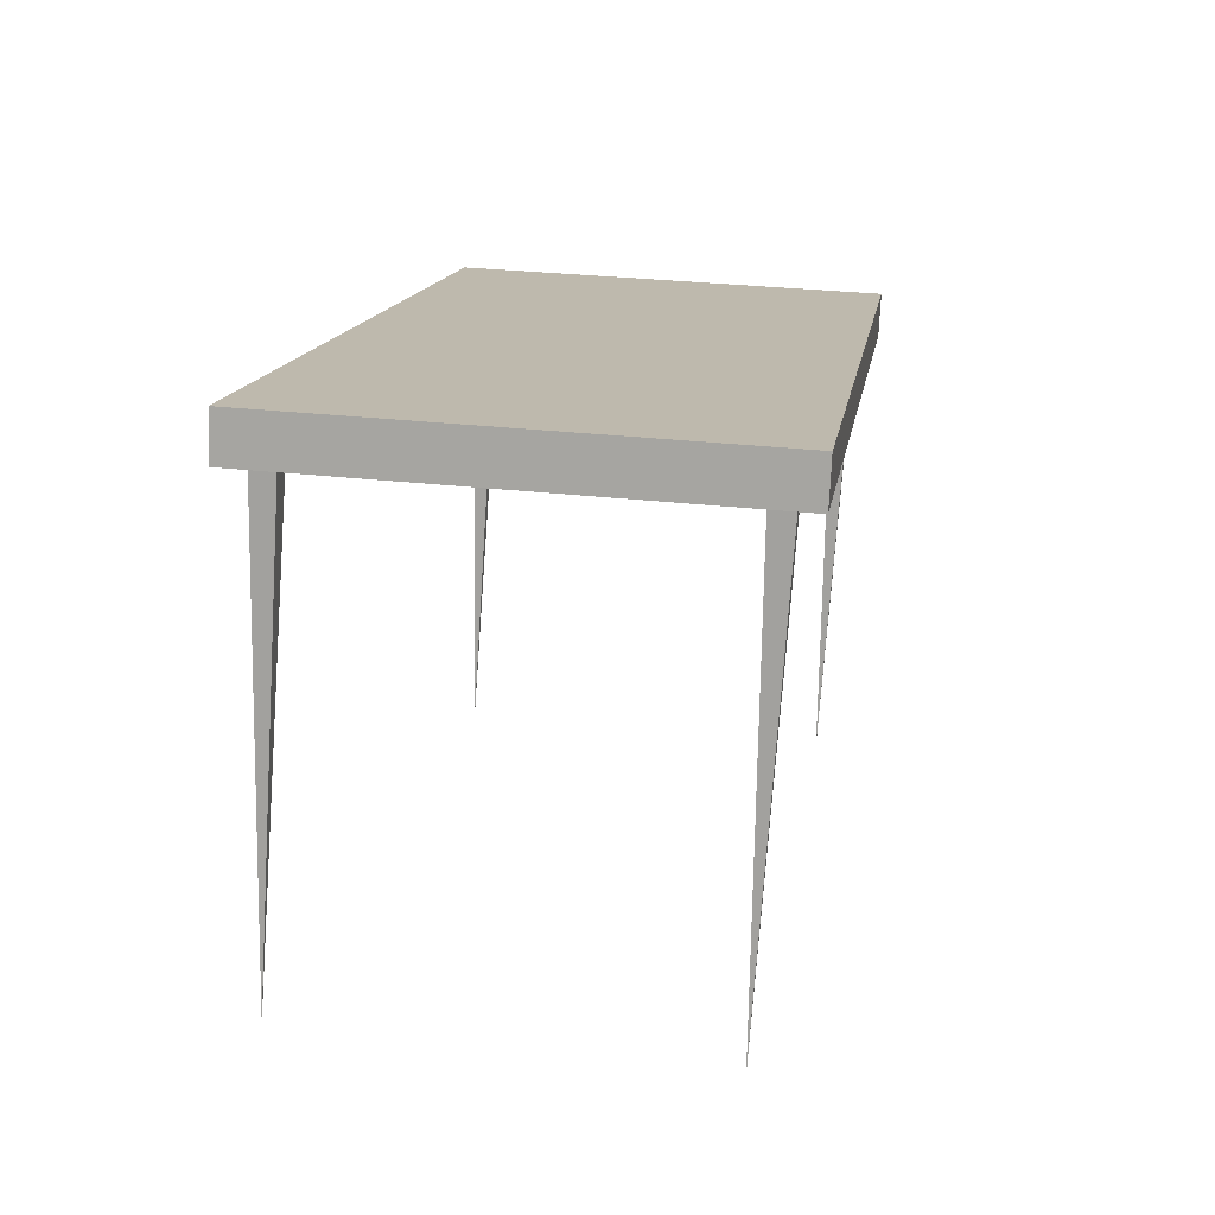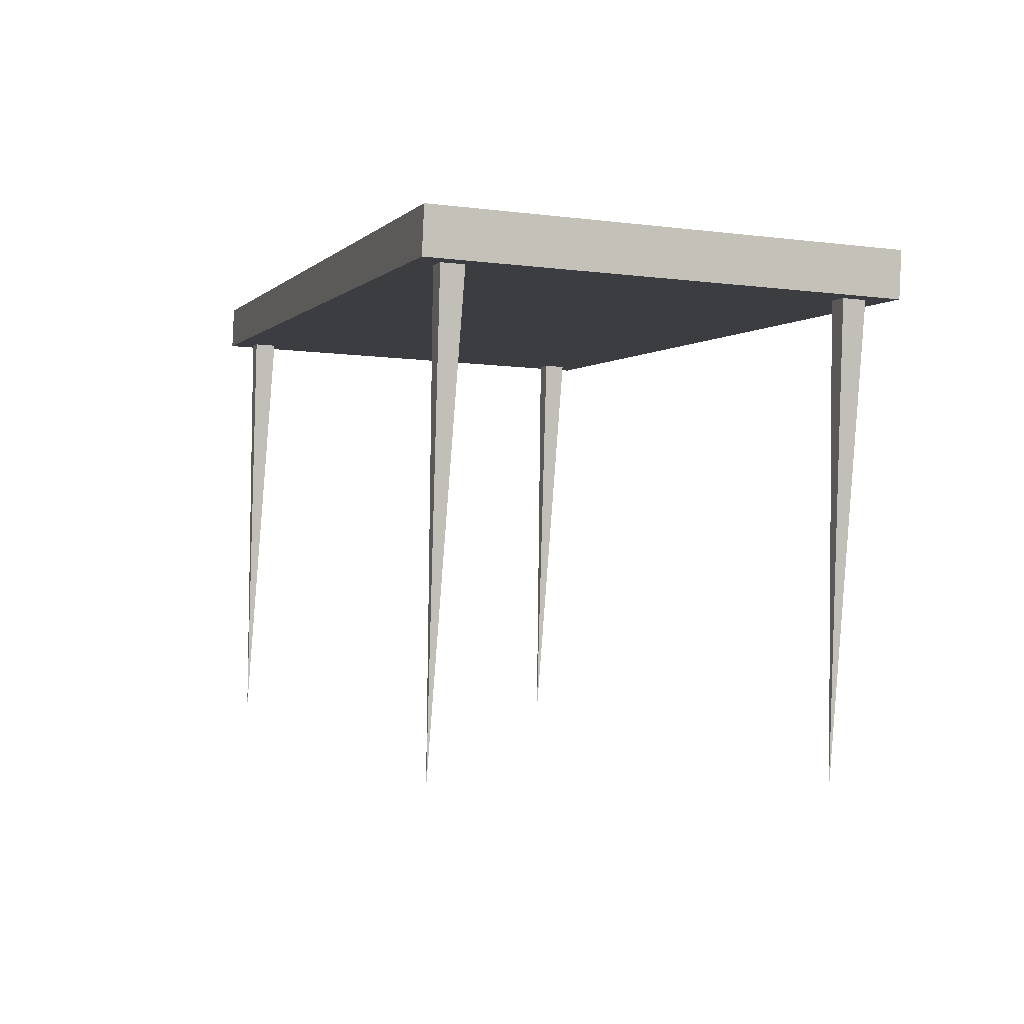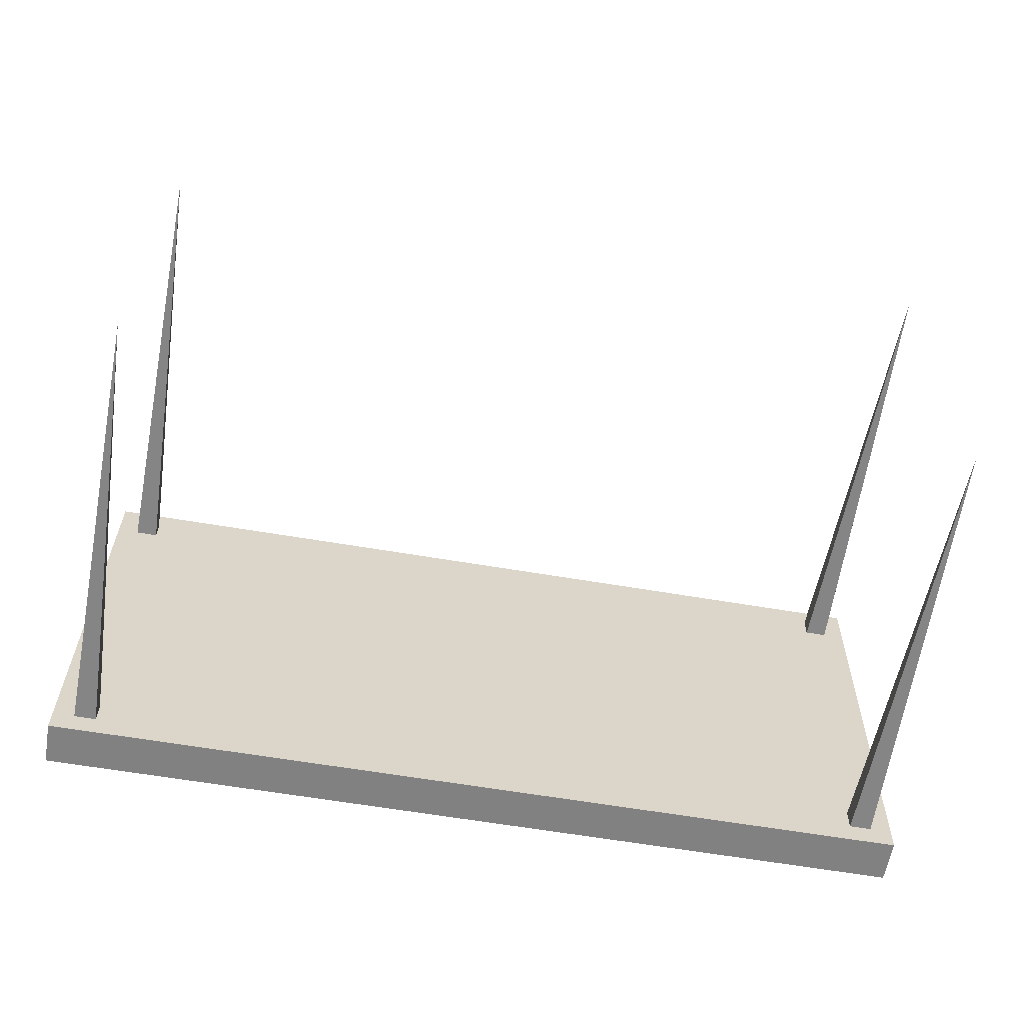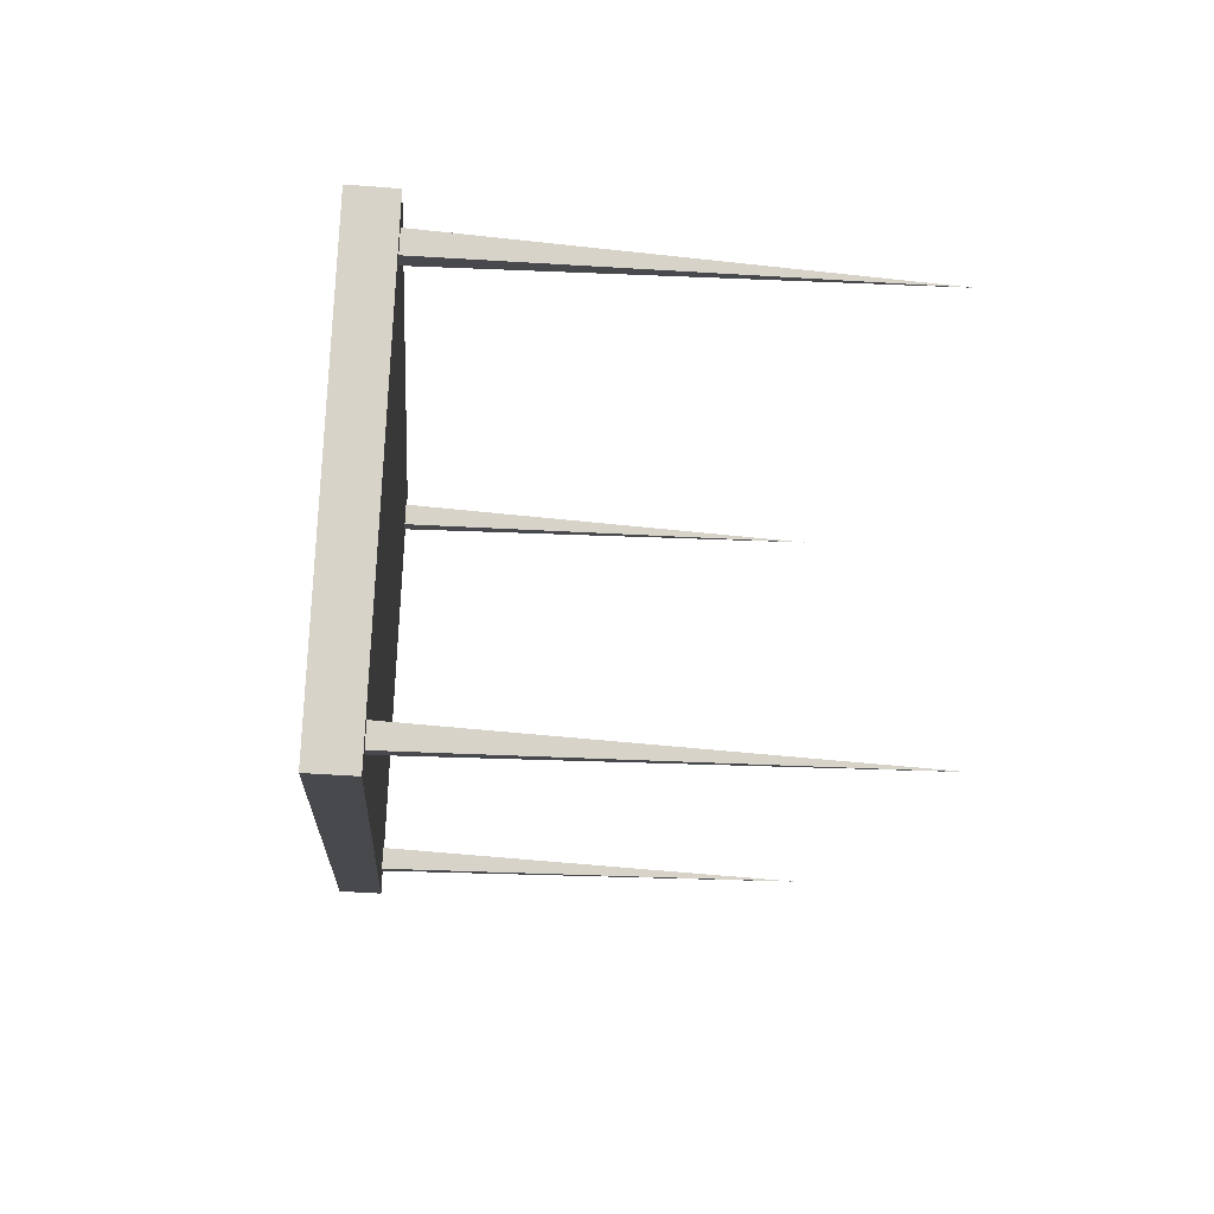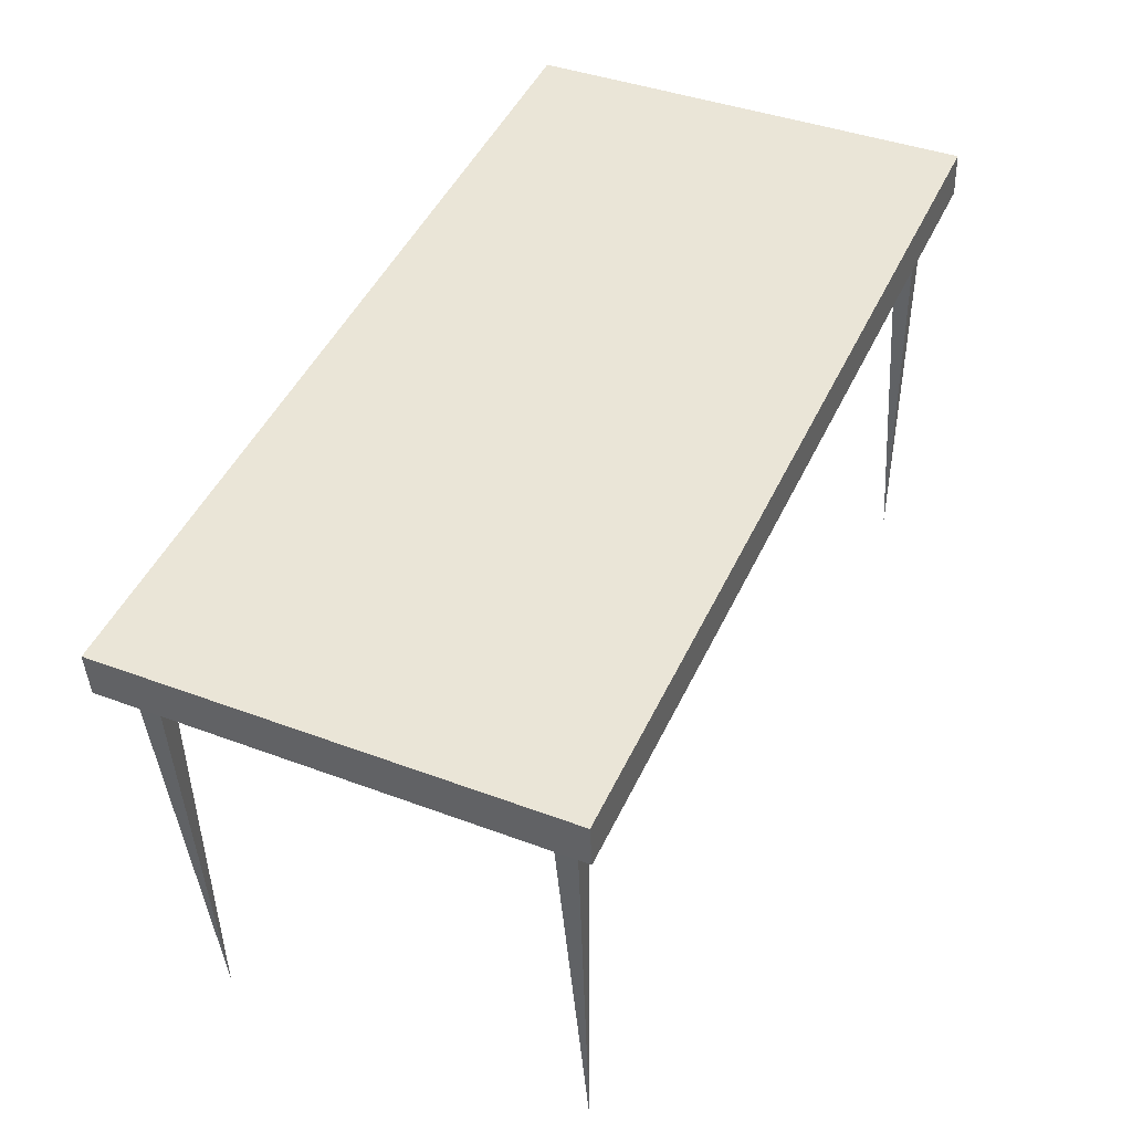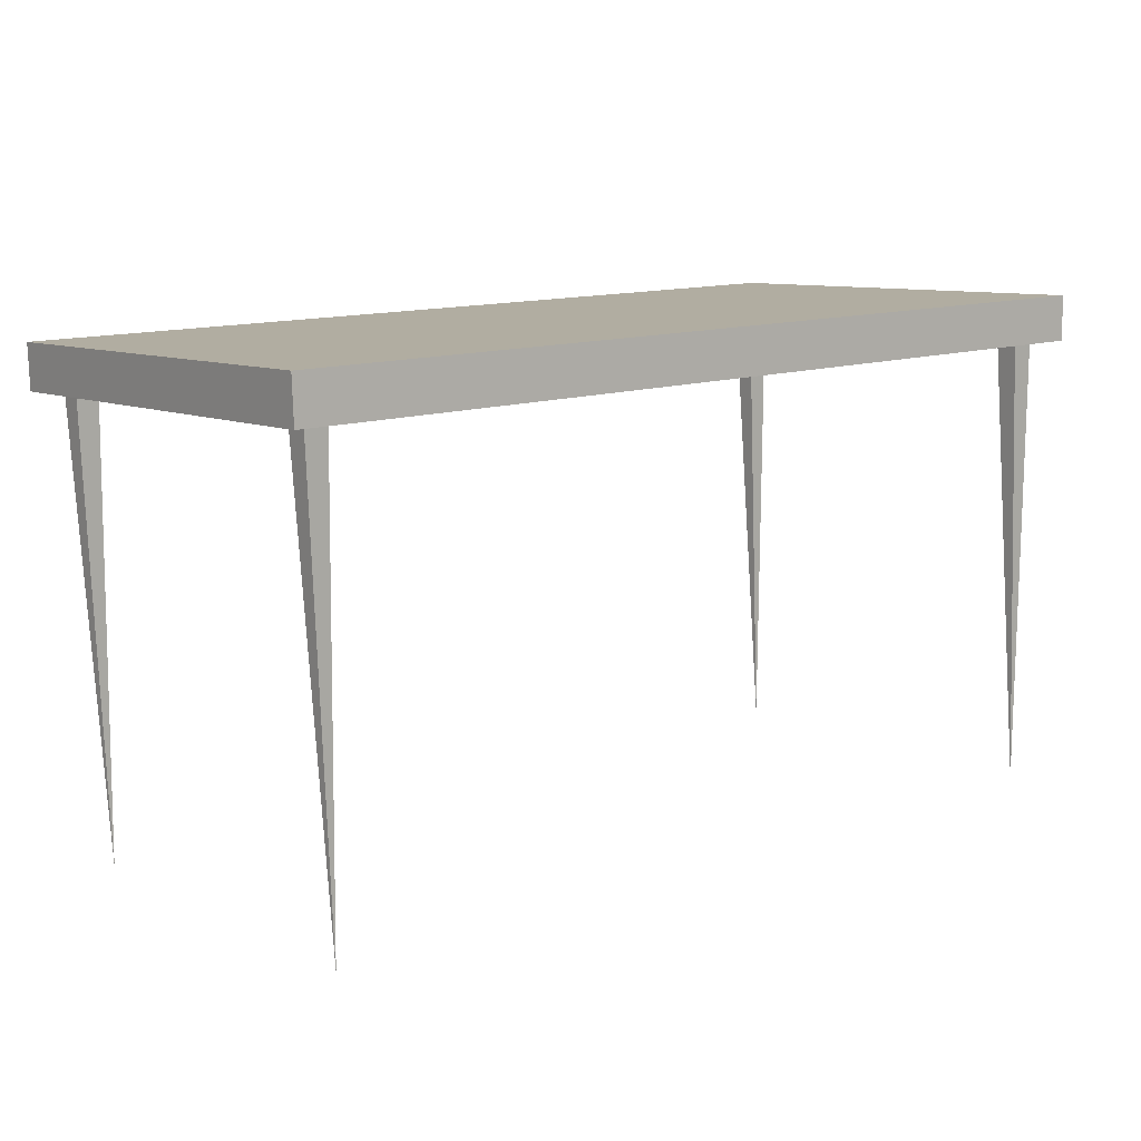
<metadata>
{"format":"obj","ext":"obj","renderer":"f3d","projection":"perspective","resolution":1024,"background":"white","views":[{"elev":14.5,"azim":98.5,"up":"+Z"},{"elev":-0.3,"azim":72.0,"up":"+Z"},{"elev":-63.1,"azim":170.3,"up":"+Y"},{"elev":-12.3,"azim":85.5,"up":"+Y"},{"elev":47.4,"azim":-65.6,"up":"+Z"},{"elev":12.7,"azim":-38.9,"up":"+Z"}]}
</metadata>
<code>
o Table
v -2 2.017 1.144
v -1.9 1.908 0.9492
v -1.8 1.908 0.9492
v -0 2.017 1.144
v -1.9 1.808 0.9538
v -2 1.018 1.19
v -1.8 1.808 0.9538
v -0 1.018 1.19
v -0 2.008 0.9446
v -2 2.008 0.9446
v -2 1.009 0.9903
v -0 1.009 0.9903
v -1.85 1.767 -1.046
v 2 2.017 1.144
v 1.9 1.908 0.9492
v 1.8 1.908 0.9492
v 1.9 1.808 0.9538
v 2 1.018 1.19
v 1.8 1.808 0.9538
v 2 2.008 0.9446
v 2 1.009 0.9903
v 1.85 1.767 -1.046
v -2 0.01933 1.236
v -1.9 0.1101 1.031
v -1.8 0.1101 1.031
v -0 0.01933 1.236
v -1.9 0.21 1.027
v -1.8 0.21 1.027
v -0 0.01019 1.036
v -2 0.01019 1.036
v -1.85 0.06861 -0.9687
v 2 0.01933 1.236
v 1.9 0.1101 1.031
v 1.8 0.1101 1.031
v 1.9 0.21 1.027
v 1.8 0.21 1.027
v 2 0.01019 1.036
v 1.85 0.06861 -0.9687
f 11 6 1 10
f 10 1 4 9
f 5 2 13
f 4 1 6 8
f 3 2 10 9
f 2 5 11 10
f 7 3 9 12
f 5 7 12 11
f 3 7 13
f 2 3 13
f 7 5 13
f 21 20 14 18
f 20 9 4 14
f 17 22 15
f 4 8 18 14
f 16 9 20 15
f 15 20 21 17
f 19 12 9 16
f 17 21 12 19
f 16 22 19
f 15 22 16
f 19 22 17
f 11 30 23 6
f 30 29 26 23
f 27 31 24
f 26 8 6 23
f 25 29 30 24
f 24 30 11 27
f 28 12 29 25
f 27 11 12 28
f 25 31 28
f 24 31 25
f 28 31 27
f 21 18 32 37
f 37 32 26 29
f 35 33 38
f 26 32 18 8
f 34 33 37 29
f 33 35 21 37
f 36 34 29 12
f 35 36 12 21
f 34 36 38
f 33 34 38
f 36 35 38

</code>
